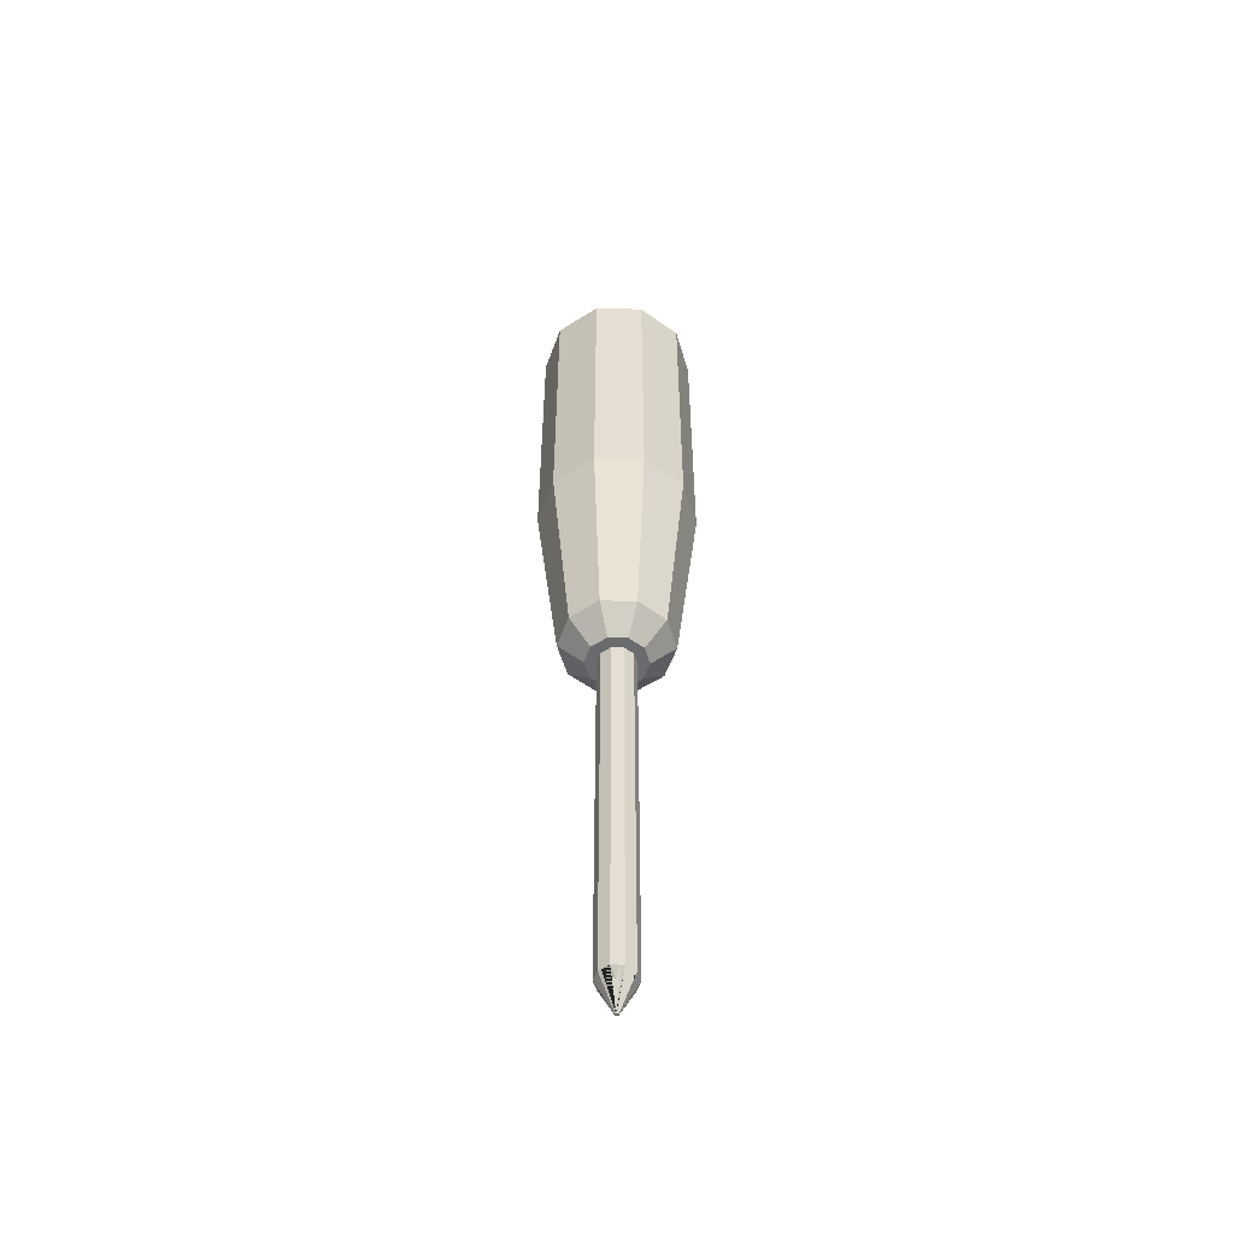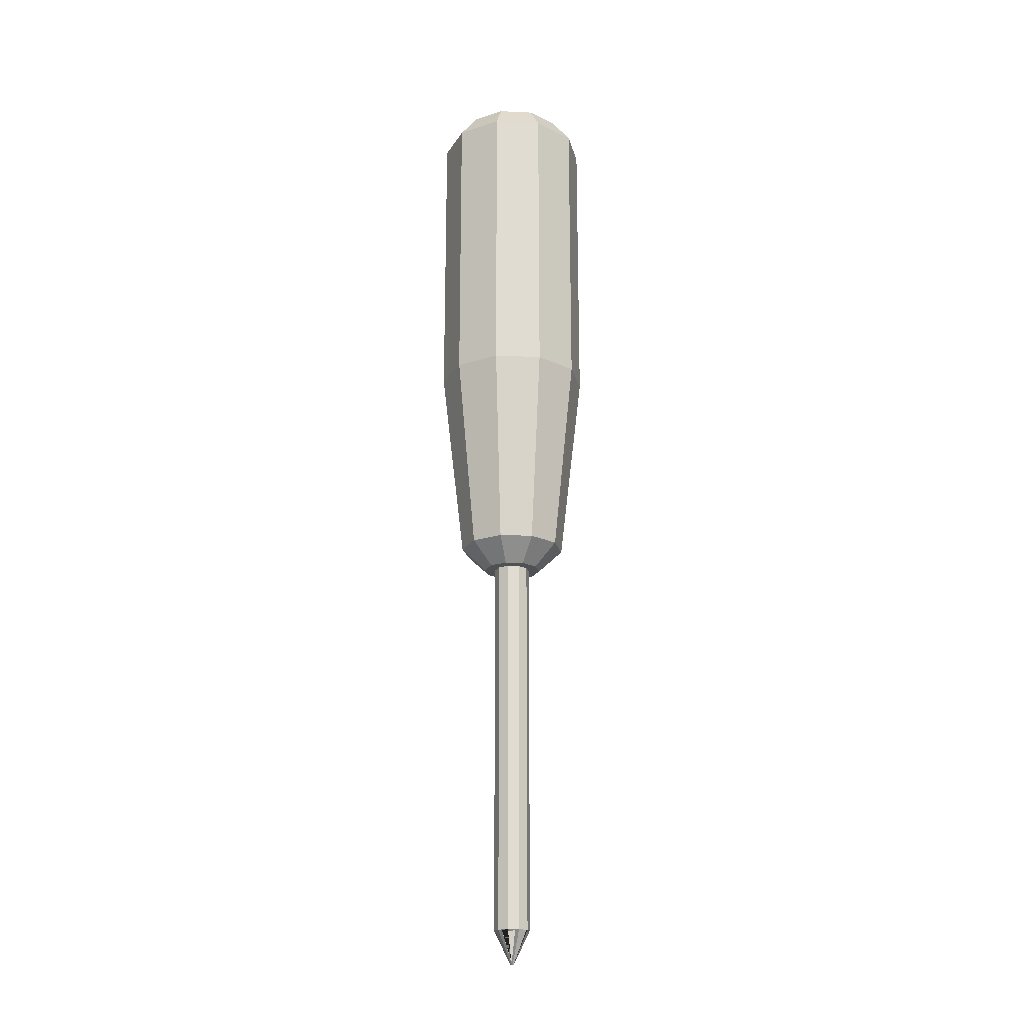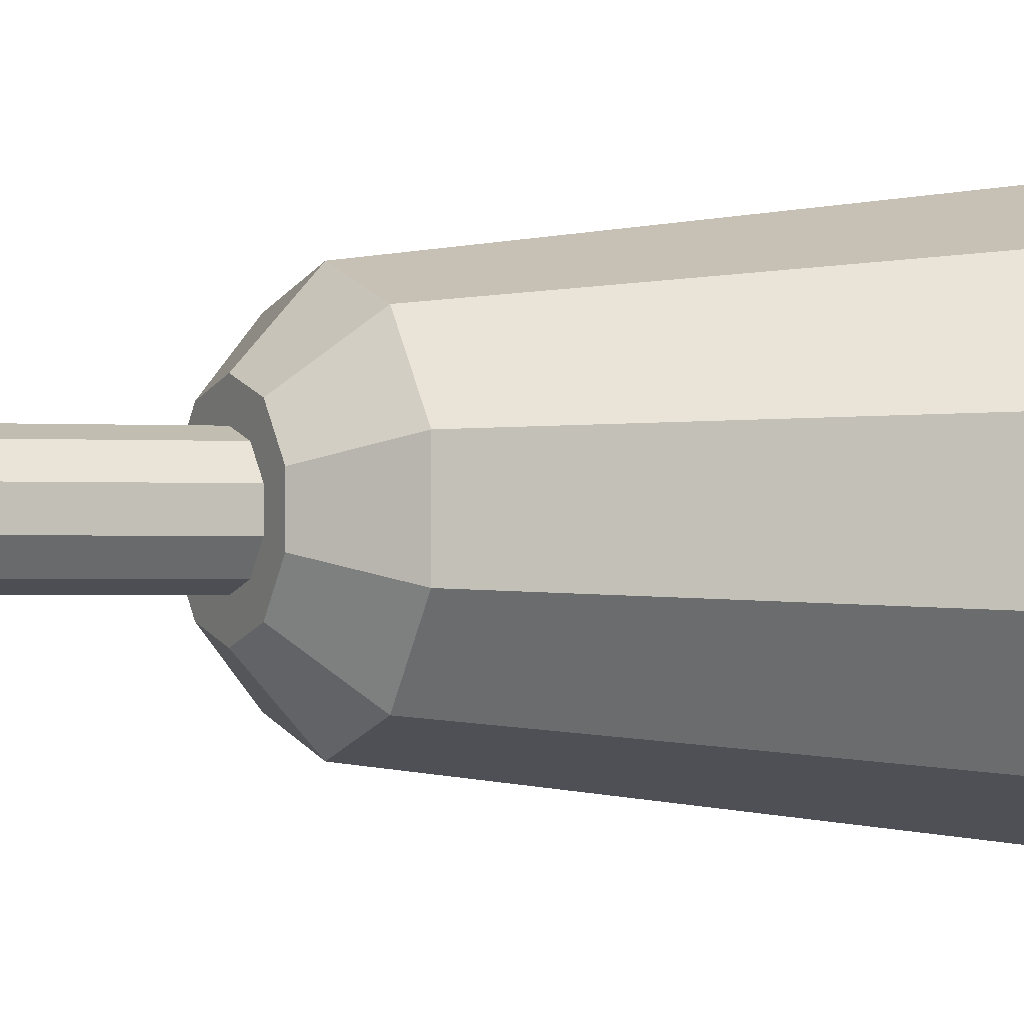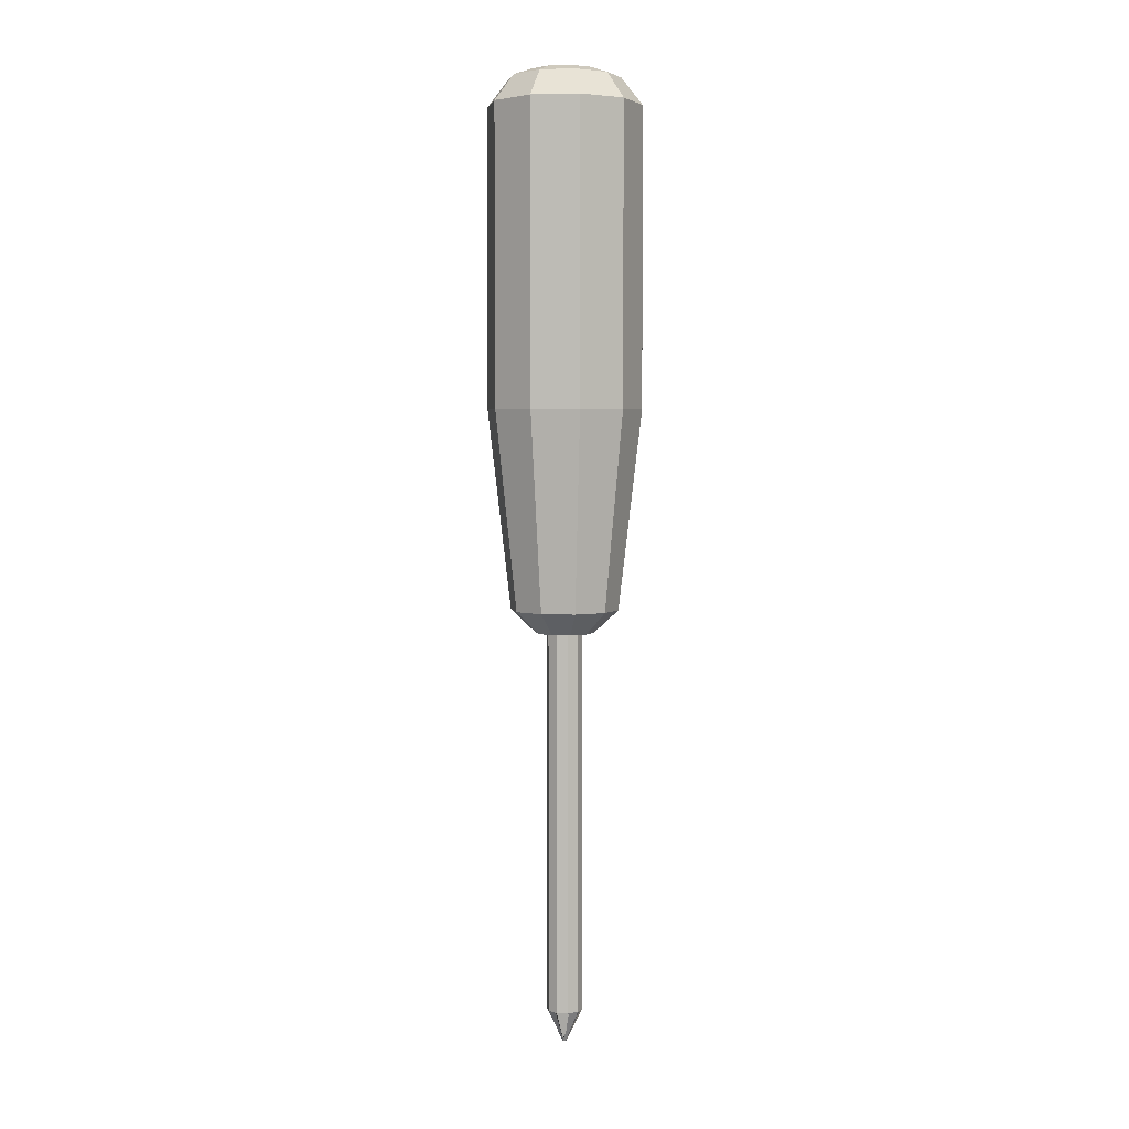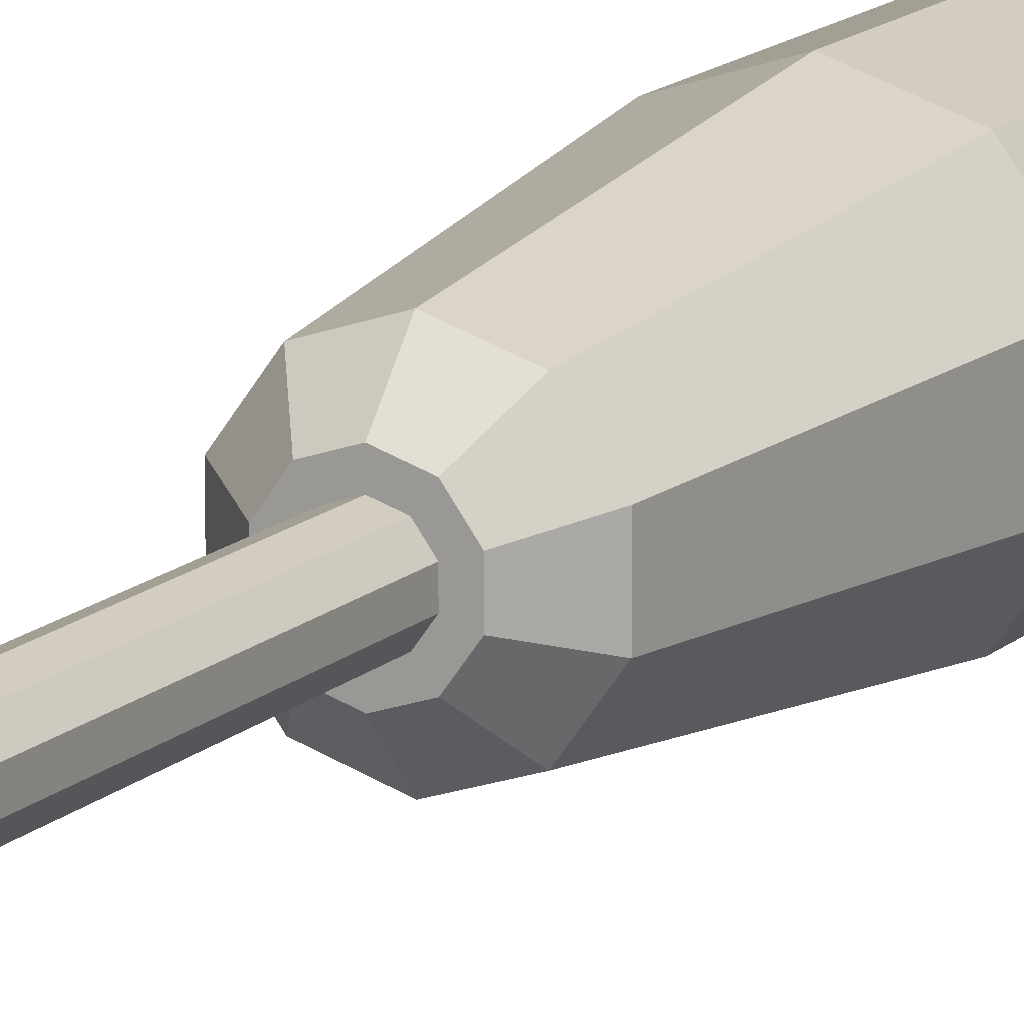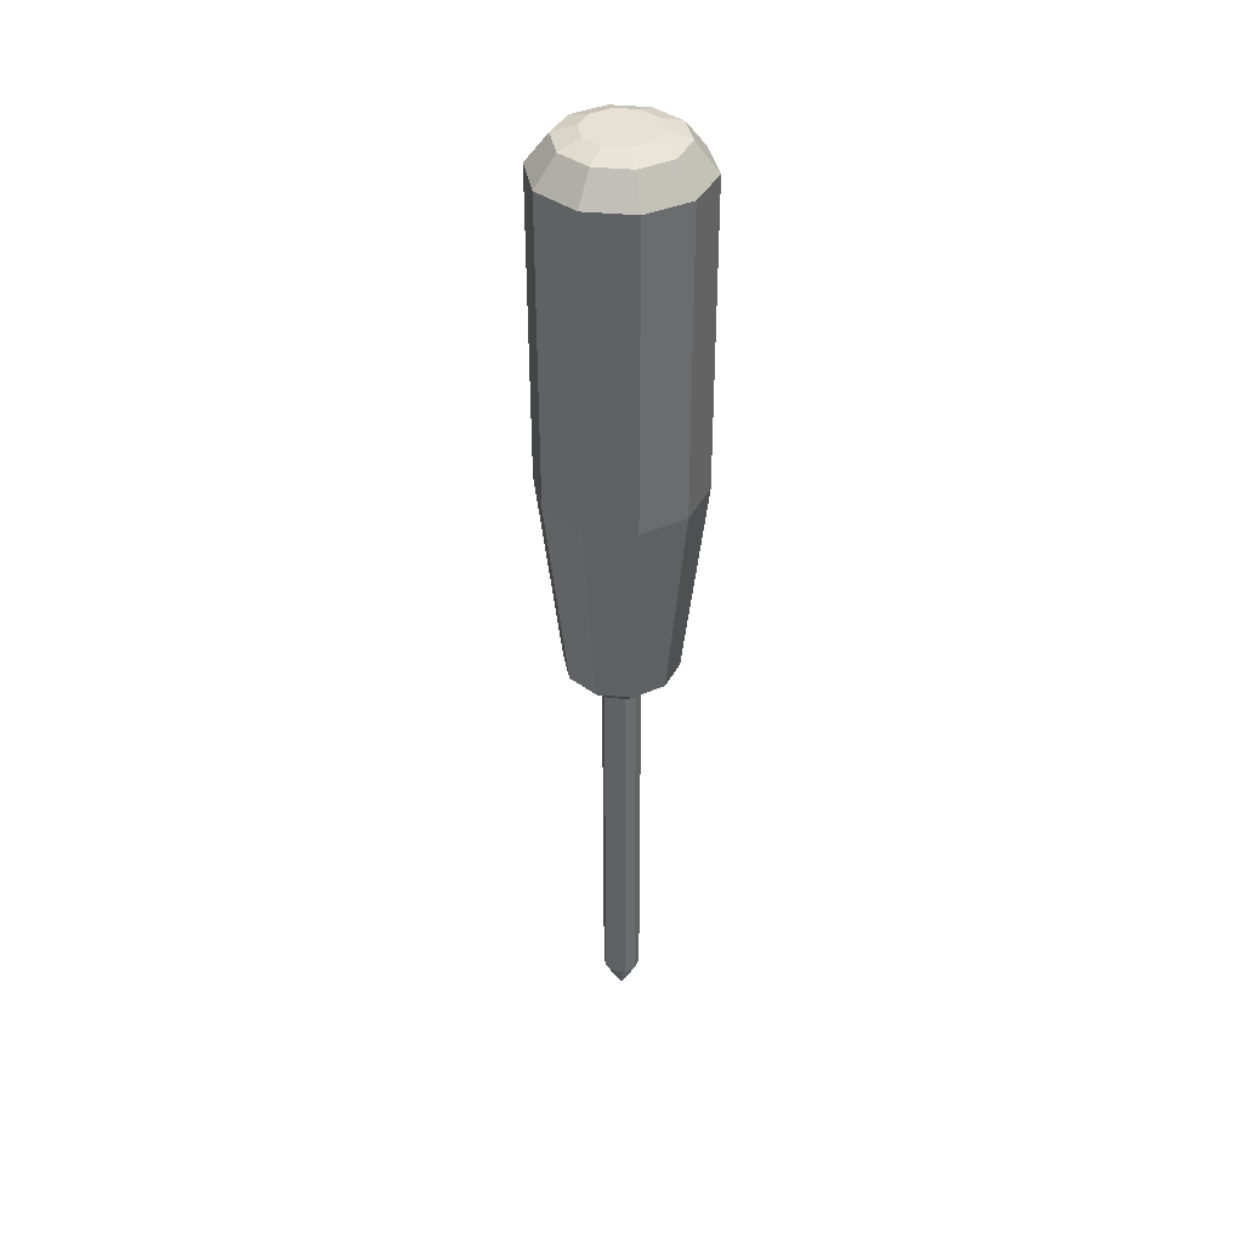
<metadata>
{"format":"obj","ext":"obj","renderer":"f3d","projection":"perspective","resolution":1024,"background":"white","views":[{"elev":-53.3,"azim":-163.6,"up":"+Y"},{"elev":-20.1,"azim":13.0,"up":"+Y"},{"elev":-0.6,"azim":63.1,"up":"+Z"},{"elev":4.0,"azim":96.9,"up":"+Y"},{"elev":13.4,"azim":27.0,"up":"+Z"},{"elev":39.0,"azim":61.1,"up":"+Y"}]}
</metadata>
<code>
o Cylinder.001_Cylinder.010
v -0.1086 -0.03105 -0.049
v -0.1086 -0.2049 -0.049
v -0.1086 -0.03105 0.05158
v -0.1086 -0.2049 0.05158
v 0.05062 -0.1943 0.1079
v 0.05062 -0.0204 0.1079
v -0.04996 -0.1943 0.1079
v -0.04996 -0.0204 0.1079
v 0.1058 -0.03105 0.05158
v 0.1058 -0.2049 0.05158
v 0.1058 -0.03105 -0.049
v 0.1058 -0.2049 -0.049
v 0.05062 -0.0204 -0.1036
v 0.05062 -0.1943 -0.1036
v -0.04996 -0.0204 -0.1036
v -0.04996 -0.1943 -0.1036
v 0 -0.01802 -0.07257
v 0 2.859 -0.07257
v 0.04265 -0.01802 -0.05871
v 0.04265 2.859 -0.05871
v 0.06902 -0.01802 -0.02242
v 0.06902 2.859 -0.02242
v 0.06902 -0.01802 0.02242
v 0.06902 2.859 0.02242
v 0.04265 -0.01802 0.05871
v 0.04265 2.859 0.05871
v -0 -0.01802 0.07257
v -0 2.859 0.07257
v -0.04265 -0.01802 0.05871
v -0.04265 2.859 0.05871
v -0.06902 -0.01802 0.02242
v -0.06902 2.859 0.02242
v -0.06902 -0.01802 -0.02242
v -0.06902 2.859 -0.02242
v -0.04265 -0.01802 -0.05871
v -0.04265 2.859 -0.05871
v 0 -0.151 -0.006347
v 0.003731 -0.151 -0.005135
v 0.006037 -0.151 -0.001961
v 0.006037 -0.151 0.001961
v 0.003731 -0.151 0.005135
v 0 -0.151 0.006347
v -0.003731 -0.151 0.005135
v -0.006037 -0.151 0.001961
v -0.006037 -0.151 -0.001961
v -0.003731 -0.151 -0.005135
v -0.002433 -0.1427 -0.009682
v -0.02891 -0.0204 -0.06198
v 0.003093 -0.1423 -0.009682
v 0 -0.1443 -0.009682
v 0.02948 -0.0204 -0.0618
v 0 -0.0204 -0.01137
v 0.01192 -0.1384 0.004051
v 0.06481 -0.02 0.0273
v 0.01192 -0.1386 -0.003477
v 0.01192 -0.1386 0.003872
v 0.02514 -0.1107 -0.008167
v 0.06618 -0.02 -0.02542
v 0.06581 -0.02 -0.02042
v 0.06581 -0.02 0.02042
v 0.003093 -0.1335 0.01405
v 0 -0.1355 0.01405
v -0.002433 -0.134 0.01405
v -0.02701 -0.0204 0.0626
v 0.02758 -0.0204 0.06242
v -0 -0.0204 0.01113
v -0.01472 -0.1327 0.004051
v -0.01875 -0.1242 0.006091
v -0.05859 -0.03105 0.02626
v -0.01472 -0.1327 -0.001475
v -0.03296 -0.09417 -0.01071
v -0.05996 -0.03105 -0.02438
v -0.06284 -0.03105 -0.02042
v -0.06284 -0.03105 0.02042
v 0.01411 -0.02 0
v -0.01301 -0.03105 -0
f 17 18 20 19
f 19 20 22 21
f 21 22 24 23
f 23 24 26 25
f 25 26 28 27
f 27 28 30 29
f 29 30 32 31
f 31 32 34 33
f 20 18 36 34 32 30 28 26 24 22
f 33 34 36 35
f 35 36 18 17
f 33 35 46 45 71 72 73
f 37 38 39 40 41 42 43 44 45 46
f 31 33 73 76 74
f 29 31 74 69 68 44 43
f 27 29 43 42 62 63 64 66
f 25 27 66 65 61 62 42 41
f 23 25 41 40 56 53 54 60
f 17 19 38 37 50 49 51 52
f 21 23 60 75 59
f 19 21 59 58 57 39 38
f 35 17 52 48 47 50 37 46
f 57 55 56 40 39
f 68 67 70 71 45 44
f 62 61 65 66 64 63
f 53 56 55 57 58 59 75 60 54
f 47 48 52 51 49 50
f 67 68 69 74 76 73 72 71 70
l 1 2
l 4 3
l 5 6
l 8 7
l 9 10
l 12 11
l 13 14
l 16 15
o Cylinder_Cylinder.009
v 0 2.957 -0.3071
v 0 3.572 -0.3071
v 0.1805 2.957 -0.2485
v 0.1805 3.572 -0.2485
v 0.2921 2.957 -0.09491
v 0.2921 3.572 -0.09491
v 0.2921 2.957 0.09491
v 0.2921 3.572 0.09491
v 0.1805 2.957 0.2485
v 0.1805 3.572 0.2485
v -0 2.957 0.3071
v -0 3.572 0.3071
v -0.1805 2.957 0.2485
v -0.1805 3.572 0.2485
v -0.2921 2.957 0.09491
v -0.2921 3.572 0.09491
v -0.2921 2.957 -0.09491
v -0.2921 3.572 -0.09491
v -0.1805 2.957 -0.2485
v -0.1805 3.572 -0.2485
v 0.1312 3.678 -0.1806
v 0 3.678 -0.2232
v 0.2123 3.678 -0.06897
v 0.2123 3.678 0.06897
v 0.1312 3.678 0.1806
v -0 3.678 0.2232
v -0.1312 3.678 0.1806
v -0.2123 3.678 0.06897
v -0.2123 3.678 -0.06897
v -0.1312 3.678 -0.1806
v 0.1312 3.678 -0.1806
v 0 3.678 -0.2232
v 0.2123 3.678 -0.06897
v 0.2123 3.678 0.06897
v 0.1312 3.678 0.1806
v -0 3.678 0.2232
v -0.1312 3.678 0.1806
v -0.2123 3.678 0.06897
v -0.2123 3.678 -0.06897
v -0.1312 3.678 -0.1806
v 0.08032 3.708 -0.1106
v 0 3.708 -0.1367
v 0.13 3.708 -0.04223
v 0.13 3.708 0.04223
v 0.08032 3.708 0.1106
v -0 3.708 0.1367
v -0.08032 3.708 0.1106
v -0.13 3.708 0.04223
v -0.13 3.708 -0.04223
v -0.08032 3.708 -0.1106
v 0 2.392 -0.3071
v 0.1805 2.392 -0.2485
v 0.2921 2.392 -0.09491
v 0.2921 2.392 0.09491
v 0.1805 2.392 0.2485
v -0 2.392 0.3071
v -0.1805 2.392 0.2485
v -0.2921 2.392 0.09491
v -0.2921 2.392 -0.09491
v -0.1805 2.392 -0.2485
v 0 1.598 -0.2153
v 0.1266 1.598 -0.1742
v 0.2048 1.598 -0.06653
v 0.2048 1.598 0.06653
v 0.1266 1.598 0.1742
v 0 1.598 0.2153
v -0.1266 1.598 0.1742
v -0.2048 1.598 0.06653
v -0.2048 1.598 -0.06653
v -0.1266 1.598 -0.1742
v 0 1.507 -0.1176
v 0.06913 1.507 -0.09516
v 0.1119 1.507 -0.03635
v 0.1119 1.507 0.03635
v 0.06913 1.507 0.09516
v 0 1.507 0.1176
v -0.06913 1.507 0.09516
v -0.1119 1.507 0.03635
v -0.1119 1.507 -0.03635
v -0.06913 1.507 -0.09516
v 0 1.507 -0.1176
v 0.06913 1.507 -0.09516
v 0.1119 1.507 -0.03635
v 0.1119 1.507 0.03635
v 0.06913 1.507 0.09516
v 0 1.507 0.1176
v -0.06913 1.507 0.09516
v -0.1119 1.507 0.03635
v -0.1119 1.507 -0.03635
v -0.06913 1.507 -0.09516
f 77 78 80 79
f 79 80 82 81
f 81 82 84 83
f 83 84 86 85
f 85 86 88 87
f 87 88 90 89
f 89 90 92 91
f 91 92 94 93
f 84 82 99 100
f 93 94 96 95
f 95 96 78 77
f 93 95 136 135
f 100 99 109 110
f 82 80 97 99
f 78 96 106 98
f 96 94 105 106
f 94 92 104 105
f 92 90 103 104
f 90 88 102 103
f 88 86 101 102
f 86 84 100 101
f 80 78 98 97
f 108 116 126 118
f 98 106 116 108
f 104 103 113 114
f 101 100 110 111
f 97 98 108 107
f 105 104 114 115
f 102 101 111 112
f 99 97 107 109
f 106 105 115 116
f 103 102 112 113
f 117 118 126 125 124 123 122 121 120 119
f 114 113 123 124
f 111 110 120 121
f 107 108 118 117
f 115 114 124 125
f 112 111 121 122
f 109 107 117 119
f 116 115 125 126
f 113 112 122 123
f 110 109 119 120
f 130 131 141 140
f 91 93 135 134
f 89 91 134 133
f 87 89 133 132
f 85 87 132 131
f 83 85 131 130
f 77 79 128 127
f 81 83 130 129
f 79 81 129 128
f 95 77 127 136
f 137 138 148 147
f 127 128 138 137
f 134 135 145 144
f 131 132 142 141
f 128 129 139 138
f 135 136 146 145
f 132 133 143 142
f 129 130 140 139
f 136 127 137 146
f 133 134 144 143
f 151 152 162 161
f 144 145 155 154
f 141 142 152 151
f 138 139 149 148
f 145 146 156 155
f 142 143 153 152
f 139 140 150 149
f 146 137 147 156
f 143 144 154 153
f 140 141 151 150
f 157 158 159 160 161 162 163 164 165 166
f 148 149 159 158
f 155 156 166 165
f 152 153 163 162
f 149 150 160 159
f 156 147 157 166
f 153 154 164 163
f 150 151 161 160
f 147 148 158 157
f 154 155 165 164

</code>
